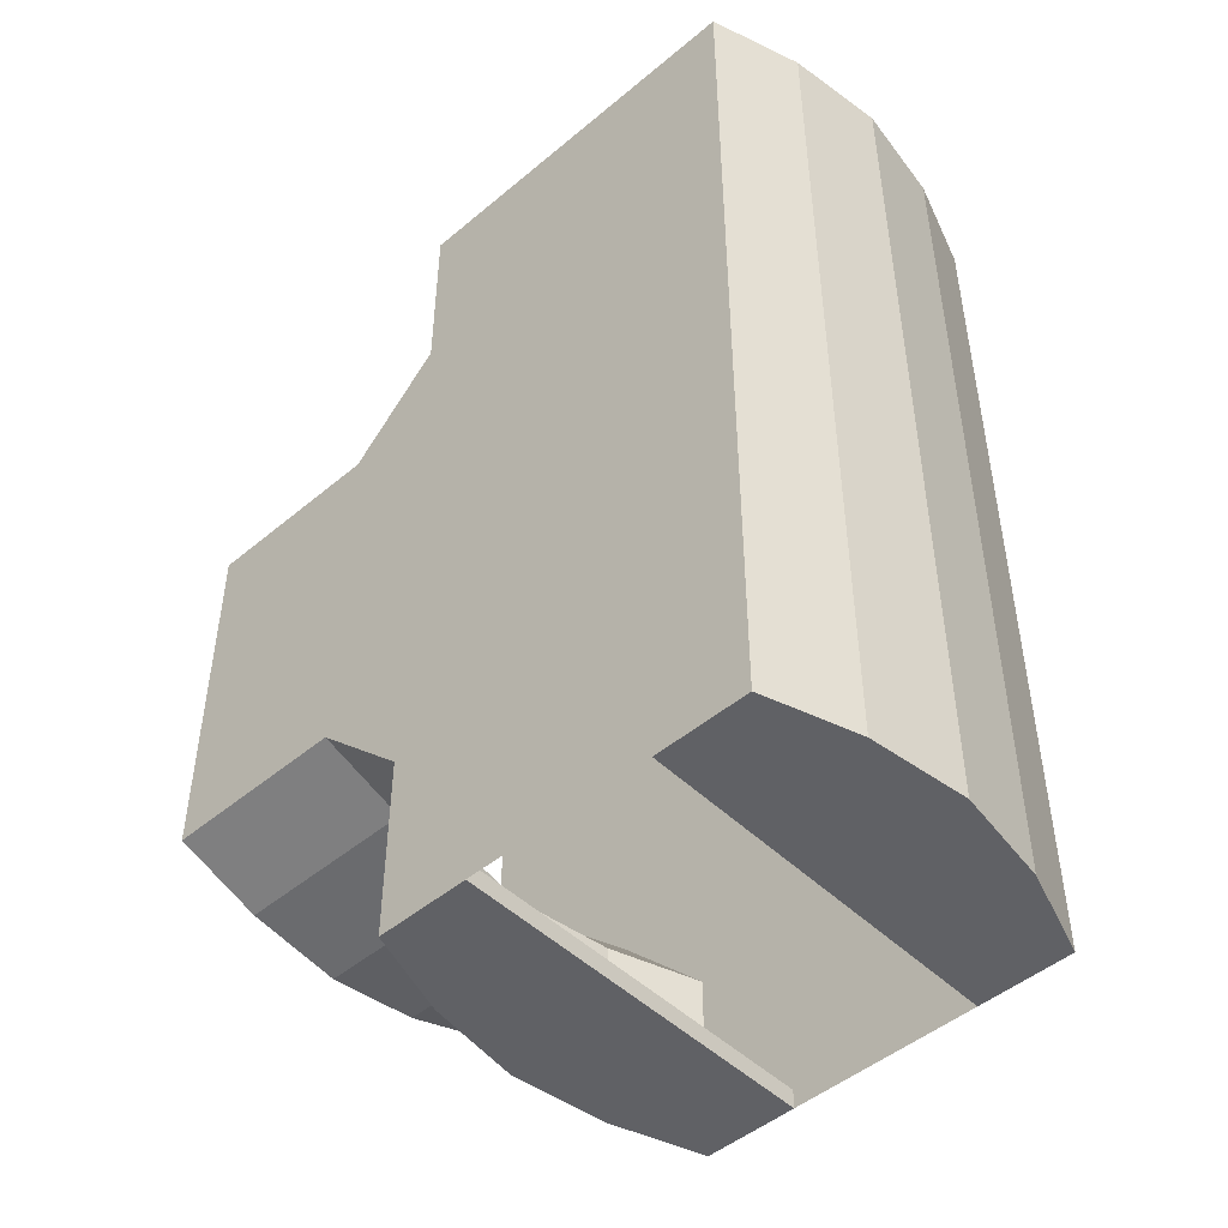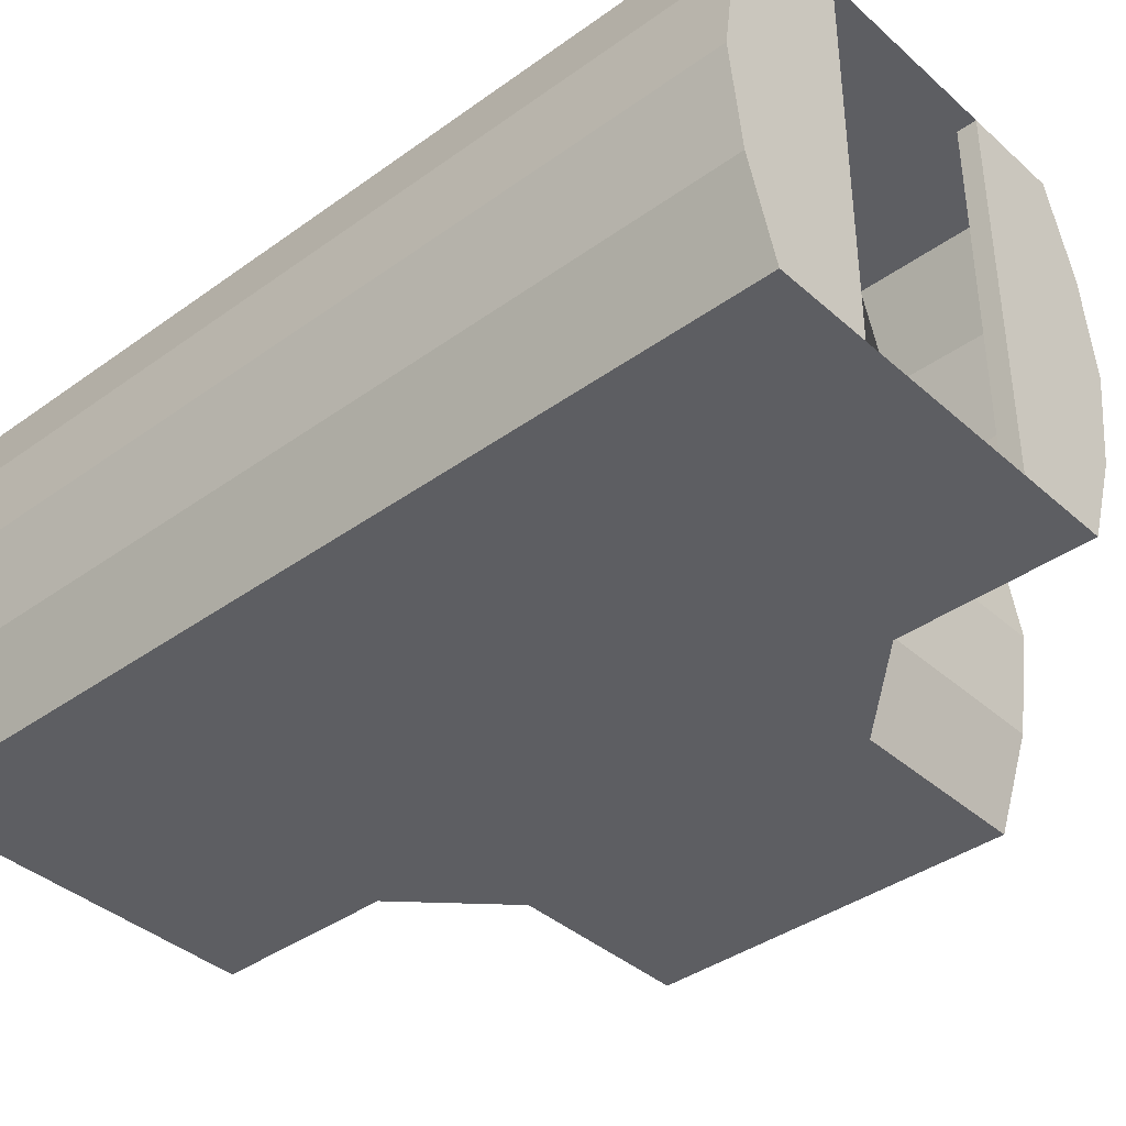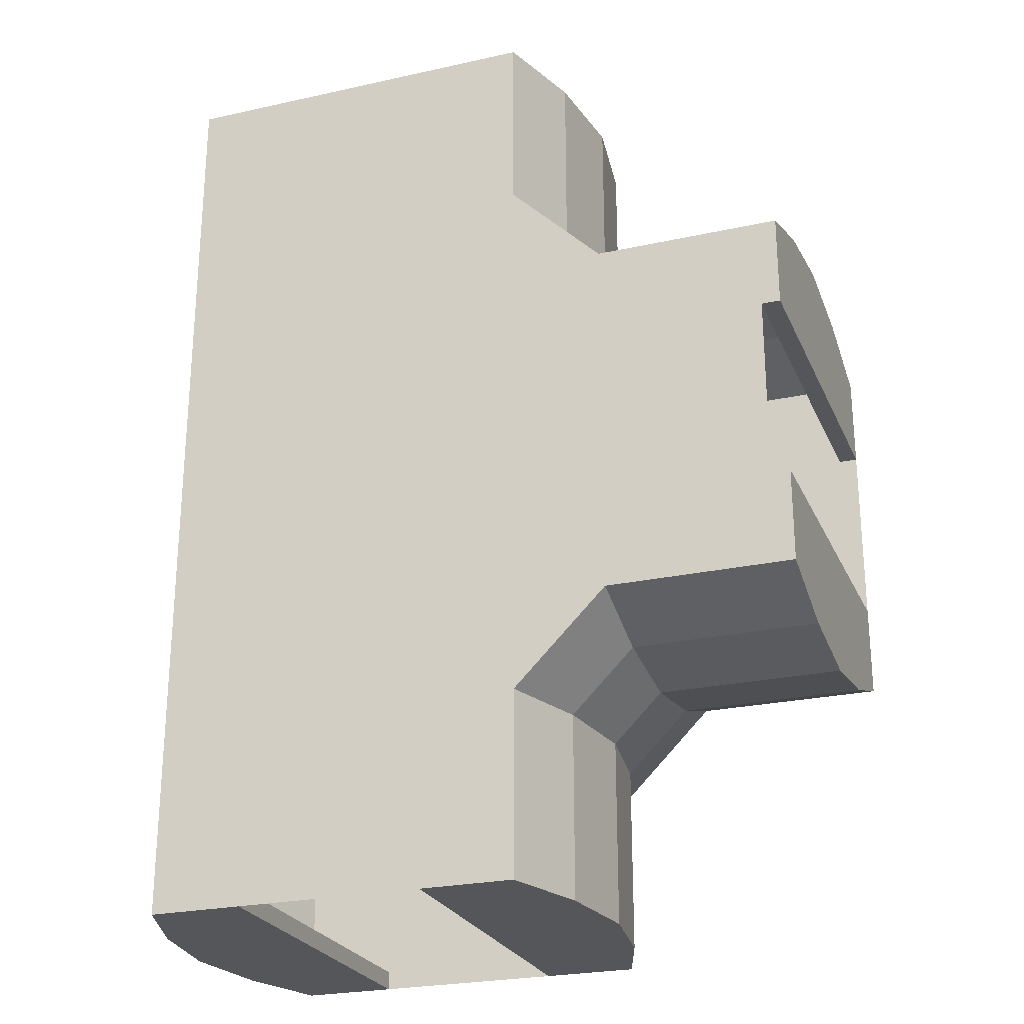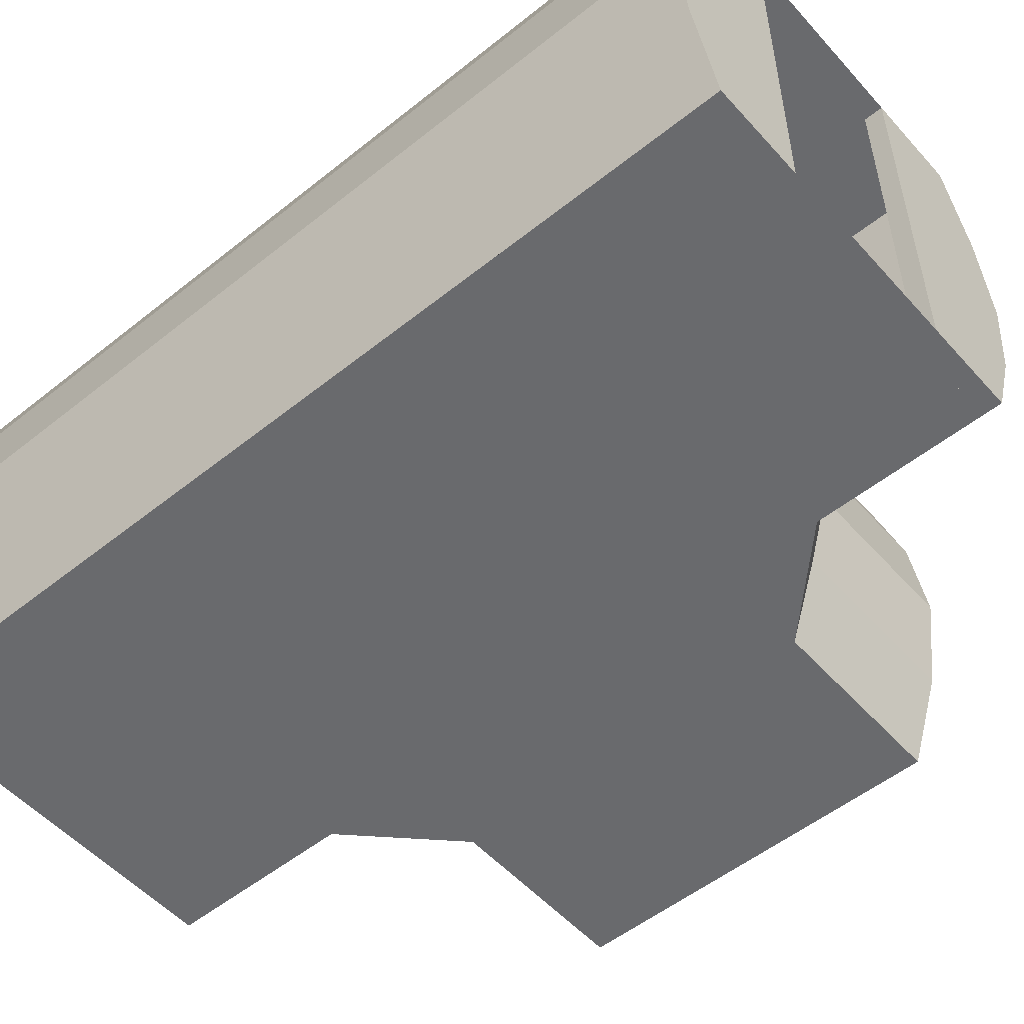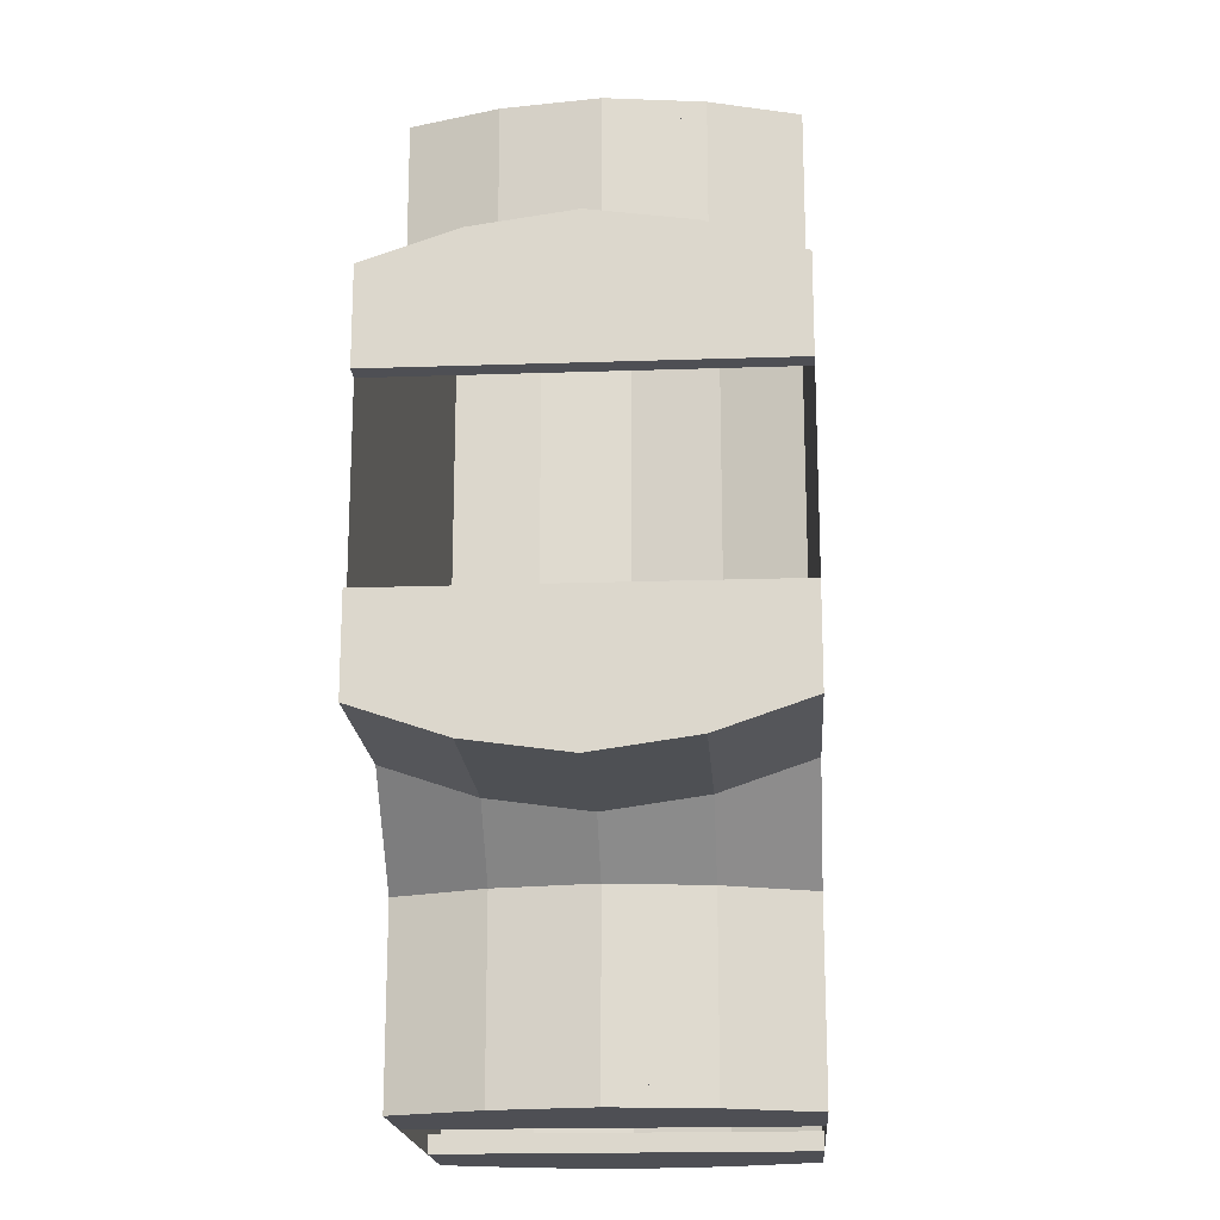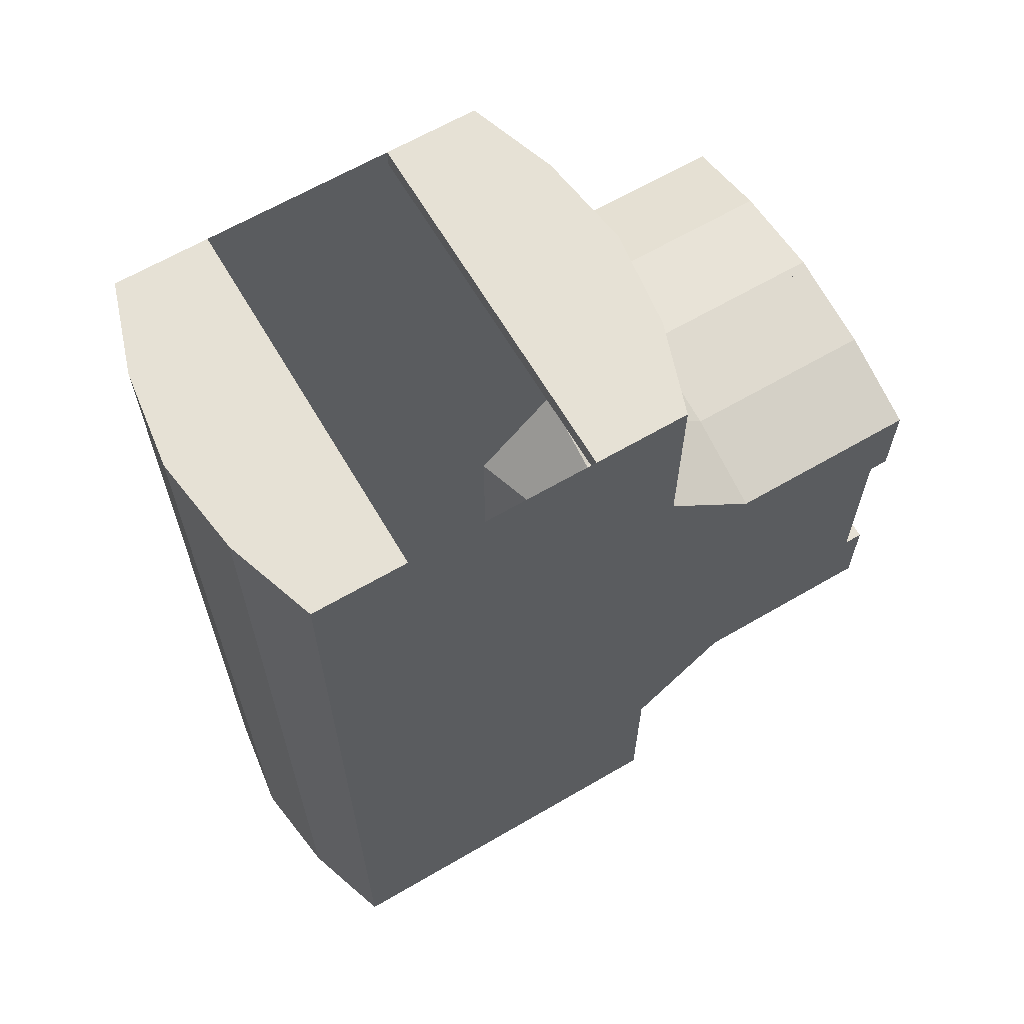
<metadata>
{"format":"obj","ext":"obj","renderer":"f3d","projection":"perspective","resolution":1024,"background":"white","views":[{"elev":-48.3,"azim":43.1,"up":"+Z"},{"elev":-38.9,"azim":132.1,"up":"+Y"},{"elev":-25.2,"azim":-160.3,"up":"+Z"},{"elev":-53.0,"azim":130.6,"up":"+Y"},{"elev":-18.4,"azim":-86.2,"up":"+Z"},{"elev":64.7,"azim":149.6,"up":"+Z"}]}
</metadata>
<code>
o Plane
v 1 0 -2.4
v -1 0 -2.4
v 1 2 -2.4
v -1 2 -2.4
v -1.162 0.4783 -2.4
v -1.234 1 -2.4
v -1.162 1.522 -2.4
v 1.162 1.522 -2.4
v 1.234 1 -2.4
v 1.162 0.4783 -2.4
v 0.5 0 -2.4
v 0 0 -2.4
v -0.5 0 -2.4
v -0.5 2 -2.4
v 0 2 -2.4
v 0.5 2 -2.4
v -0.5 0 -2.5
v -1 0 -2.5
v 1.162 0.4783 -2.5
v 1 0 -2.5
v -1.162 1.522 -2.5
v -1 2 -2.5
v 0.5 2 -2.5
v 1 2 -2.5
v -1.162 0.4783 -2.5
v -1.234 1 -2.5
v 1.162 1.522 -2.5
v 1.234 1 -2.5
v 0.5 0 -2.5
v -0.5 2 -2.5
v -1 0 -2
v 1 0 -2
v -1 2 -2
v 1 2 -2
v -1.162 0.4783 -2
v -1.234 1 -2
v -1.162 1.522 -2
v 1.162 0.4783 -2
v 1.234 1 -2
v 1.162 1.522 -2
v -0.5 0 -2
v 0 0 -2
v 0.5 0 -2
v -0.5 2 -2
v 0 2 -2
v 0.5 2 -2
v -2.4 0 -1
v -2.4 2 -1
v -2.4 1.522 -1.162
v -2.4 1 -1.234
v -2.4 0.4783 -1.162
v -2.4 0 -0.5
v -2.4 0 0
v -2.4 2 0
v -2.4 2 -0.5
v -2.5 0.4783 -1.162
v -2.5 0 -1
v -2.5 2 -0.5
v -2.5 2 -1
v -2.5 1.522 -1.162
v -2.5 1 -1.234
v -2.5 0 -0.5
v -2 0 -1
v -2 2 -1
v -2 0.4783 -1.162
v -2 1 -1.234
v -2 1.522 -1.162
v -2 0 0
v -2 0 -0.5
v -2 2 0
v -2 2 -0.5
v -1 0 -1
v -1 0 0
v -1 0 -0.5
v 1 0 -1
v 1 0 0
v 1 0 -0.5
v 0.5 0 -1
v 0 0 -1
v -0.5 0 -1
v -0.5 0 -0.5
v 0 0 -0.5
v 0.5 0 -0.5
v 0.5 0 0
v 0 0 0
v -0.5 0 0
v -1 2 -1
v -1 2 0
v -1 2 -0.5
v 1 2 -1
v 1 2 0
v 1 2 -0.5
v 0.5 2 0
v 0 2 0
v -0.5 2 0
v -0.5 2 -0.5
v 0 2 -0.5
v 0.5 2 -0.5
v -0.5 2 -1
v 0 2 -1
v 0.5 2 -1
v -1.5 0 -1
v -1.5 2 -1
v -1.5 0.4783 -1.162
v -1.5 1 -1.234
v -1.5 1.522 -1.162
v -1 0 -1.5
v -1 2 -1.5
v -1.162 0.4783 -1.5
v -1.234 1 -1.5
v -1.162 1.522 -1.5
v -0.5 2 -1.5
v -1 2 -1.5
v 0 2 -1.5
v 0.5 2 -1.5
v 1 2 -1.5
v -1.5 2 0
v -1.5 2 -0.5
v -1.5 2 -1
v -1.5 0 0
v -1.5 0 -1
v -1.5 0 -0.5
v -0.5 0 -1.5
v -1 0 -1.5
v 0 0 -1.5
v 0.5 0 -1.5
v 1 0 -1.5
v 1 0 2.4
v -1 0 2.4
v 1 2 2.4
v -1 2 2.4
v -1.162 0.4783 2.4
v -1.234 1 2.4
v -1.162 1.522 2.4
v 1.162 1.522 2.4
v 1.234 1 2.4
v 1.162 0.4783 2.4
v 0.5 0 2.4
v 0 0 2.4
v -0.5 0 2.4
v -0.5 2 2.4
v 0 2 2.4
v 0.5 2 2.4
v -0.5 0 2.5
v -1 0 2.5
v 1.162 0.4783 2.5
v 1 0 2.5
v -1.162 1.522 2.5
v -1 2 2.5
v 0.5 2 2.5
v 1 2 2.5
v -1.162 0.4783 2.5
v -1.234 1 2.5
v 1.162 1.522 2.5
v 1.234 1 2.5
v 0.5 0 2.5
v -0.5 2 2.5
v -1 0 2
v 1 0 2
v -1 2 2
v 1 2 2
v -1.162 0.4783 2
v -1.234 1 2
v -1.162 1.522 2
v 1.162 0.4783 2
v 1.234 1 2
v 1.162 1.522 2
v -0.5 0 2
v 0 0 2
v 0.5 0 2
v -0.5 2 2
v 0 2 2
v 0.5 2 2
v -2.4 0 1
v -2.4 2 1
v -2.4 1.522 1.162
v -2.4 1 1.234
v -2.4 0.4783 1.162
v -2.4 0 0.5
v -2.4 2 0.5
v -2.5 0.4783 1.162
v -2.5 0 1
v -2.5 2 0.5
v -2.5 2 1
v -2.5 1.522 1.162
v -2.5 1 1.234
v -2.5 0 0.5
v -2 0 1
v -2 2 1
v -2 0.4783 1.162
v -2 1 1.234
v -2 1.522 1.162
v -2 0 0.5
v -2 2 0.5
v -1 0 1
v -1 0 0.5
v 1 0 1
v 1 0 0.5
v 0.5 0 1
v 0 0 1
v -0.5 0 1
v -0.5 0 0.5
v 0 0 0.5
v 0.5 0 0.5
v -1 2 1
v -1 2 0.5
v 1 2 1
v 1 2 0.5
v -0.5 2 0.5
v 0 2 0.5
v 0.5 2 0.5
v -0.5 2 1
v 0 2 1
v 0.5 2 1
v -1.5 0 1
v -1.5 2 1
v -1.5 0.4783 1.162
v -1.5 1 1.234
v -1.5 1.522 1.162
v -1 0 1.5
v -1 2 1.5
v -1.162 0.4783 1.5
v -1.234 1 1.5
v -1.162 1.522 1.5
v -0.5 2 1.5
v -1 2 1.5
v 0 2 1.5
v 0.5 2 1.5
v 1 2 1.5
v -1.5 2 0.5
v -1.5 2 1
v -1.5 0 1
v -1.5 0 0.5
v -0.5 0 1.5
v -1 0 1.5
v 0 0 1.5
v 0.5 0 1.5
v 1 0 1.5
f 43 32 1 11
f 37 7 4 33
f 31 2 5 35
f 35 5 6 36
f 36 6 7 37
f 31 41 13 2
f 41 42 12 13
f 42 43 11 12
f 3 24 23 16
f 11 29 20 1
f 7 21 26 6
f 4 22 21 7
f 17 18 22 30
f 23 24 20 29
f 21 22 18 25 26
f 19 20 24 27 28
f 13 17 30 14
f 14 30 22 4
f 16 23 29 11
f 1 20 19 10
f 8 27 24 3
f 9 28 27 8
f 5 25 18 2
f 10 19 28 9
f 2 18 17 13
f 6 26 25 5
f 13 11 29 17
f 16 14 30 23
f 9 8 3 16 11 1 10
f 14 4 7 6 5 2 13
f 15 16 46 45
f 14 15 45 44
f 4 14 44 33
f 9 39 40 8
f 10 38 39 9
f 1 32 38 10
f 16 3 34 46
f 8 40 34 3
f 69 63 47 52
f 68 69 52 53
f 48 59 58 55
f 52 62 57 47
f 58 59 57 62
f 56 57 59 60 61
f 55 58 62 52
f 47 57 56 51
f 49 60 59 48
f 50 61 60 49
f 51 56 61 50
f 50 49 48 55 52 47 51
f 54 55 71 70
f 50 66 67 49
f 51 65 66 50
f 47 63 65 51
f 55 48 64 71
f 49 67 64 48
f 121 122 74 72
f 122 120 73 74
f 78 83 77 75
f 83 84 76 77
f 74 73 86 81
f 81 86 85 82
f 82 85 84 83
f 72 74 81 80
f 80 81 82 79
f 79 82 83 78
f 124 72 80 123
f 123 80 79 125
f 125 79 78 126
f 126 78 75 127
f 117 118 89 88
f 118 119 87 89
f 93 98 92 91
f 98 101 90 92
f 89 87 99 96
f 96 99 100 97
f 97 100 101 98
f 88 89 96 95
f 95 96 97 94
f 94 97 98 93
f 112 99 87 113
f 114 100 99 112
f 115 101 100 114
f 116 90 101 115
f 64 67 106 103
f 65 63 102 104
f 67 66 105 106
f 66 65 104 105
f 37 33 108 111
f 31 35 109 107
f 36 37 111 110
f 35 36 110 109
f 104 102 107 109
f 105 104 109 110
f 106 105 110 111
f 103 106 111 108
f 34 116 115 46
f 46 115 114 45
f 45 114 112 44
f 44 112 113 33
f 71 64 119 118
f 70 71 118 117
f 69 68 120 122
f 63 69 122 121
f 43 126 127 32
f 42 125 126 43
f 41 123 125 42
f 31 124 123 41
f 124 107 102 121 72
f 119 103 108 113 87
f 170 138 128 159
f 164 160 131 134
f 158 162 132 129
f 162 163 133 132
f 163 164 134 133
f 158 129 140 168
f 168 140 139 169
f 169 139 138 170
f 130 143 150 151
f 138 128 147 156
f 134 133 153 148
f 131 134 148 149
f 144 157 149 145
f 150 156 147 151
f 148 153 152 145 149
f 146 155 154 151 147
f 140 141 157 144
f 141 131 149 157
f 143 138 156 150
f 128 137 146 147
f 135 130 151 154
f 136 135 154 155
f 132 129 145 152
f 137 136 155 146
f 129 140 144 145
f 133 132 152 153
f 140 144 156 138
f 143 150 157 141
f 136 137 128 138 143 130 135
f 141 140 129 132 133 134 131
f 142 172 173 143
f 141 171 172 142
f 131 160 171 141
f 136 135 167 166
f 137 136 166 165
f 128 137 165 159
f 143 173 161 130
f 135 130 161 167
f 193 179 174 188
f 68 53 179 193
f 175 180 183 184
f 179 174 182 187
f 183 187 182 184
f 181 186 185 184 182
f 180 179 187 183
f 174 178 181 182
f 176 175 184 185
f 177 176 185 186
f 178 177 186 181
f 177 178 174 179 180 175 176
f 54 70 194 180
f 177 176 192 191
f 178 177 191 190
f 174 178 190 188
f 180 194 189 175
f 176 175 189 192
f 232 195 196 233
f 233 196 73 120
f 199 197 198 204
f 204 198 76 84
f 196 202 86 73
f 202 203 85 86
f 203 204 84 85
f 195 201 202 196
f 201 200 203 202
f 200 199 204 203
f 235 234 201 195
f 234 236 200 201
f 236 237 199 200
f 237 238 197 199
f 117 88 206 230
f 230 206 205 231
f 93 91 208 211
f 211 208 207 214
f 206 209 212 205
f 209 210 213 212
f 210 211 214 213
f 88 95 209 206
f 95 94 210 209
f 94 93 211 210
f 225 226 205 212
f 227 225 212 213
f 228 227 213 214
f 229 228 214 207
f 189 216 219 192
f 190 217 215 188
f 192 219 218 191
f 191 218 217 190
f 164 224 221 160
f 158 220 222 162
f 163 223 224 164
f 162 222 223 163
f 217 222 220 215
f 218 223 222 217
f 219 224 223 218
f 216 221 224 219
f 161 173 228 229
f 173 172 227 228
f 172 171 225 227
f 171 160 226 225
f 194 230 231 189
f 70 117 230 194
f 193 233 120 68
f 188 232 233 193
f 170 159 238 237
f 169 170 237 236
f 168 169 236 234
f 158 168 234 235
f 235 195 232 215 220
f 231 205 226 221 216
f 52 62 187 179
f 32 127 75 77 76 198 197 238 159 165 38
f 39 38 165 166
f 34 40 167 161 229 207 208 91 92 90 116
f 40 39 166 167

</code>
